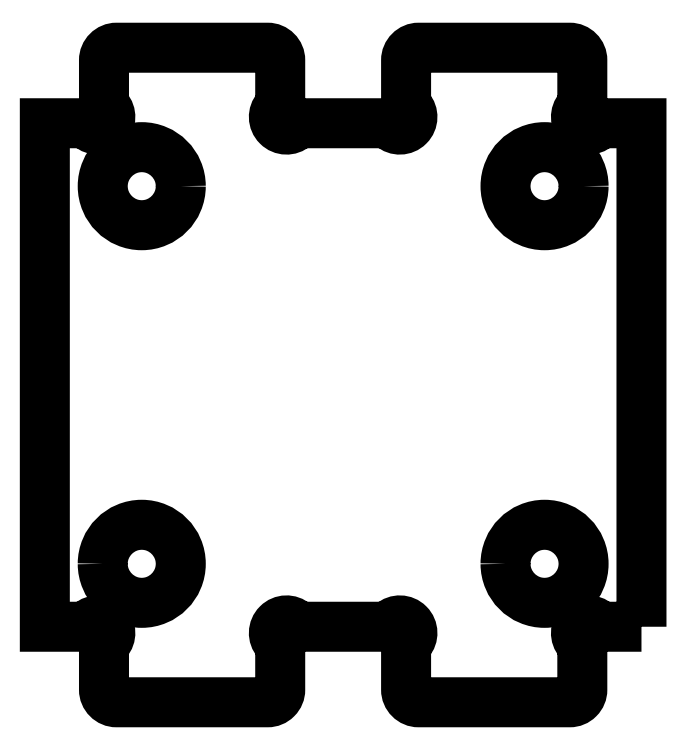
<metadata>
{"format":"dxf","ext":"dxf","renderer":"ezdxf+matplotlib","layout":"modelspace","background":"white","min_lineweight":24,"dpi":150}
</metadata>
<code>
0
SECTION
2
ENTITIES
0
LWPOLYLINE
8
0
90
52
70
1
43
0
10
-450.7
20
-10
10
-450.7
20
10
10
-452.1
20
10
42
0.1827
10
-452.4
20
9.875
42
-0.9392
10
-453.1
20
10.58
42
0.1827
10
-453
20
10.91
10
-453
20
12.5
42
0.4142
10
-453.5
20
13
10
-459.5
20
13
42
0.4142
10
-460
20
12.5
10
-460
20
10.91
42
0.1827
10
-459.9
20
10.58
42
-0.9392
10
-460.6
20
9.875
42
0.1827
10
-460.9
20
10
10
-464.1
20
10
42
0.1827
10
-464.4
20
9.875
42
-0.9392
10
-465.1
20
10.58
42
0.1827
10
-465
20
10.91
10
-465
20
12.5
42
0.4142
10
-465.5
20
13
10
-471.5
20
13
42
0.4142
10
-472
20
12.5
10
-472
20
10.91
42
0.1827
10
-471.9
20
10.58
42
-0.9392
10
-472.6
20
9.875
42
0.1827
10
-472.9
20
10
10
-474.4
20
10
10
-474.4
20
-10
10
-472.9
20
-10
42
0.1827
10
-472.6
20
-9.875
42
-0.9392
10
-471.9
20
-10.58
42
0.1827
10
-472
20
-10.91
10
-472
20
-12.5
42
0.4142
10
-471.5
20
-13
10
-465.5
20
-13
42
0.4142
10
-465
20
-12.5
10
-465
20
-10.91
42
0.1827
10
-465.1
20
-10.58
42
-0.9392
10
-464.4
20
-9.875
42
0.1827
10
-464.1
20
-10
10
-460.9
20
-10
42
0.1827
10
-460.6
20
-9.875
42
-0.9392
10
-459.9
20
-10.58
42
0.1827
10
-460
20
-10.91
10
-460
20
-12.5
42
0.4142
10
-459.5
20
-13
10
-453.5
20
-13
42
0.4142
10
-453
20
-12.5
10
-453
20
-10.91
42
0.1827
10
-453.1
20
-10.58
42
-0.9392
10
-452.4
20
-9.875
42
0.1827
10
-452.1
20
-10
0
CIRCLE
8
0
10
470.5
20
-7.5
30
1.066e-13
40
1.55
210
9.861e-32
220
-1.727e-77
230
-1
0
CIRCLE
8
0
10
454.5
20
-7.5
30
1.066e-13
40
1.55
210
9.861e-32
220
-1.727e-77
230
-1
0
CIRCLE
8
0
10
-454.5
20
7.5
30
-1.066e-13
40
1.55
210
-9.861e-32
220
1.727e-77
230
1
0
CIRCLE
8
0
10
-470.5
20
7.5
30
-1.066e-13
40
1.55
210
-9.861e-32
220
1.727e-77
230
1
0
ENDSEC
0
EOF

</code>
